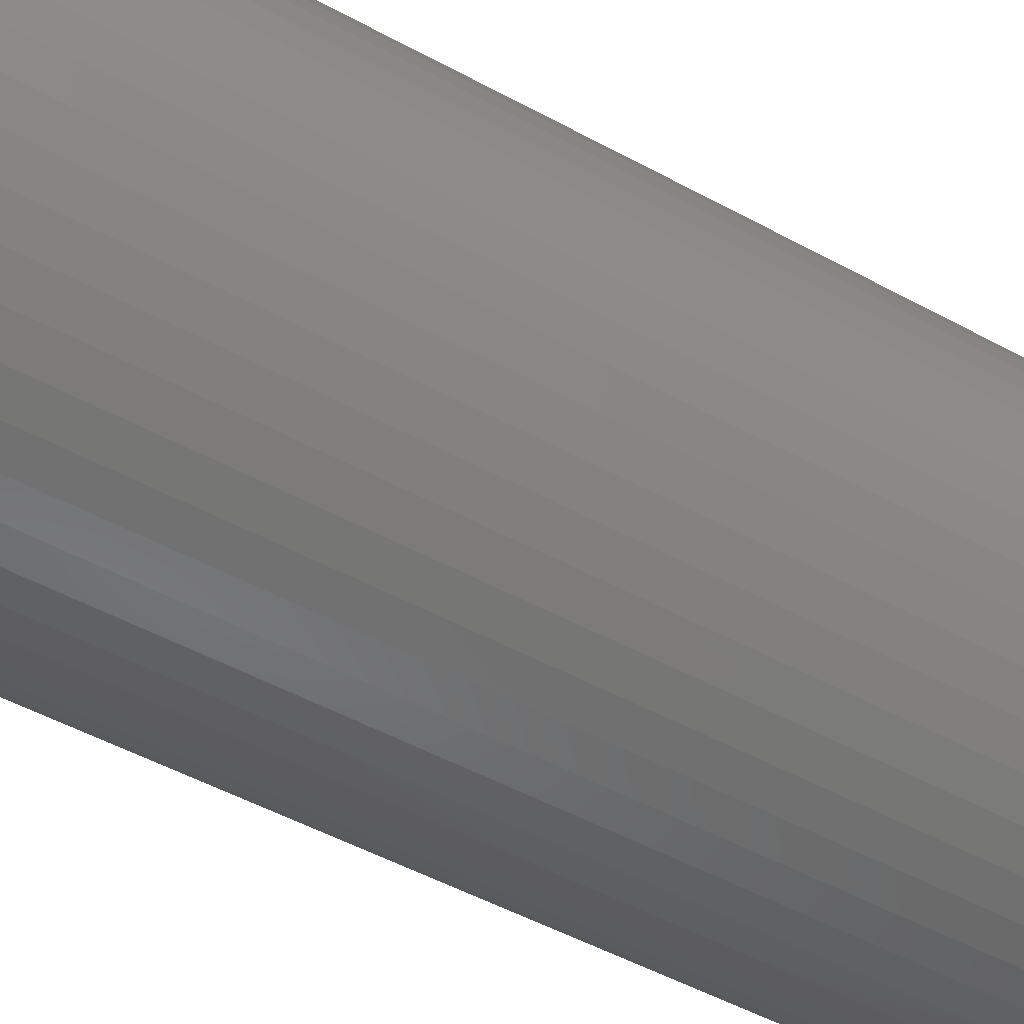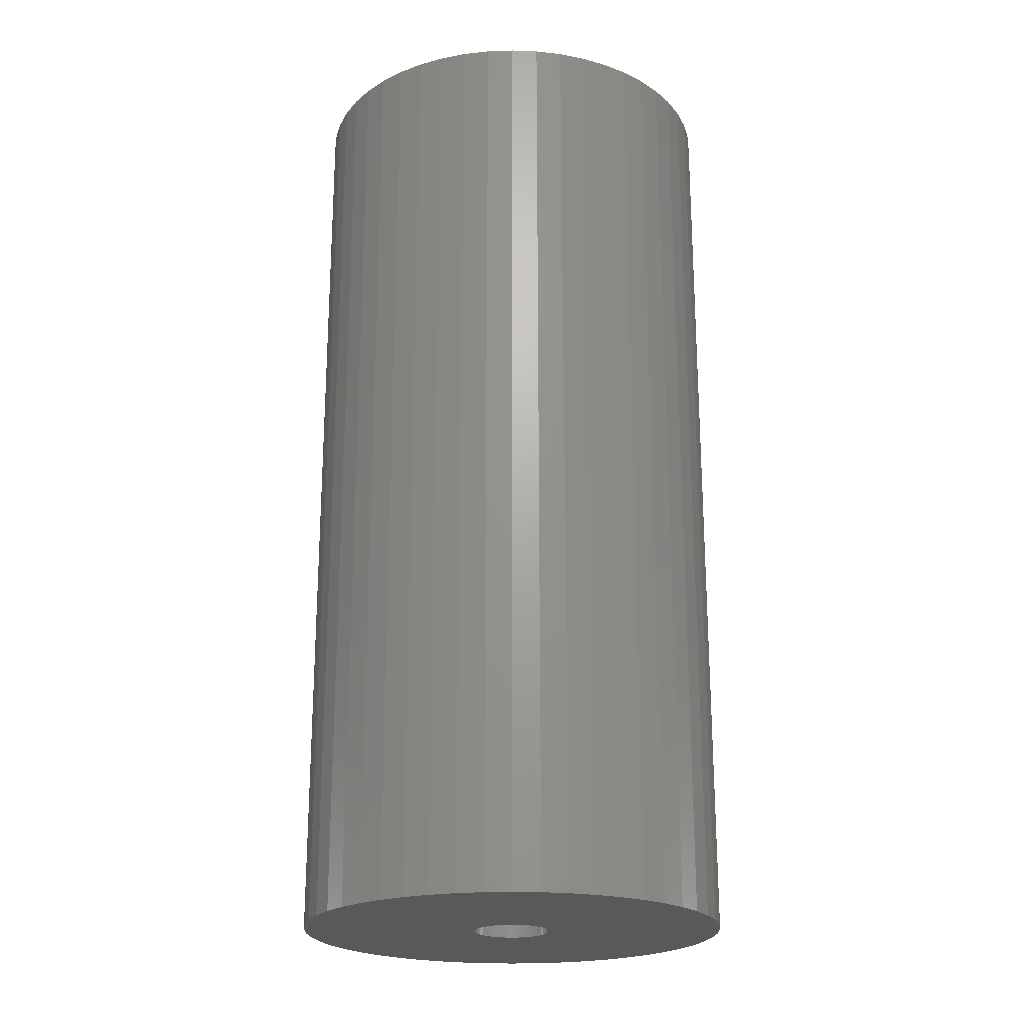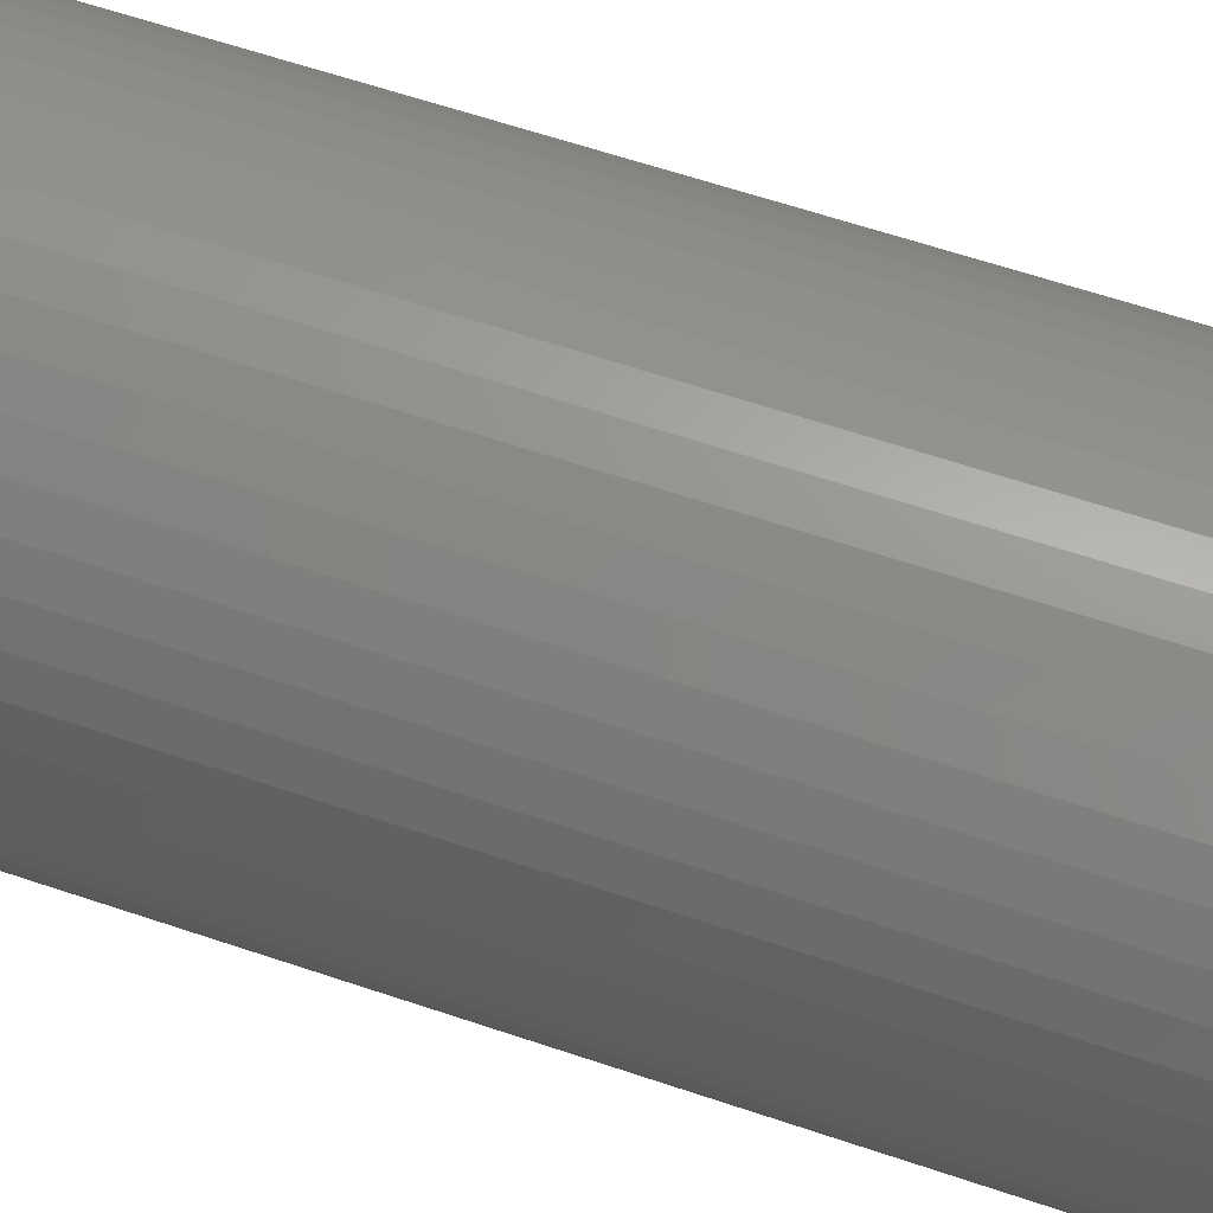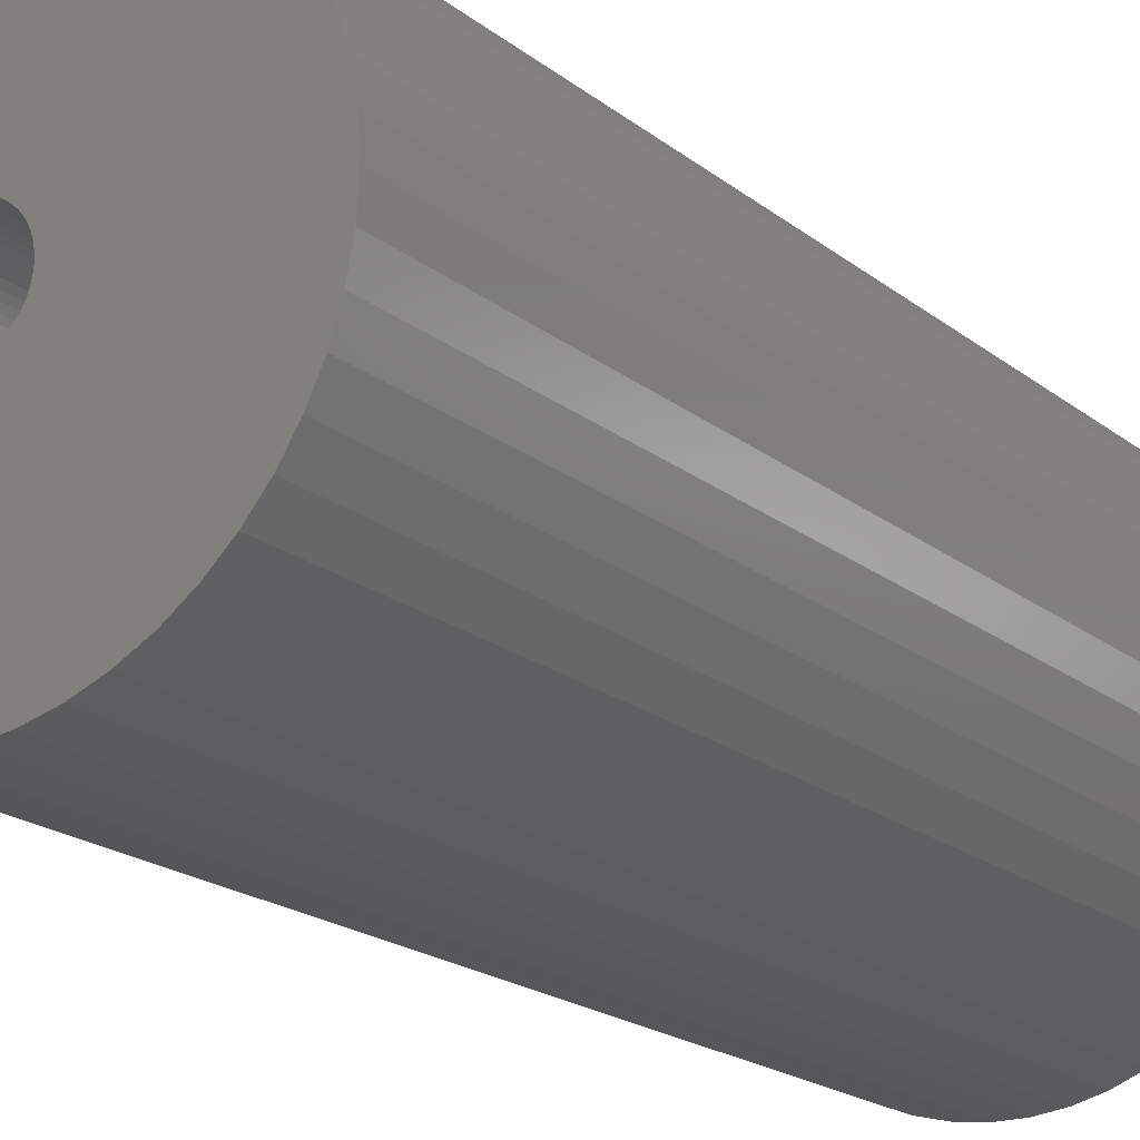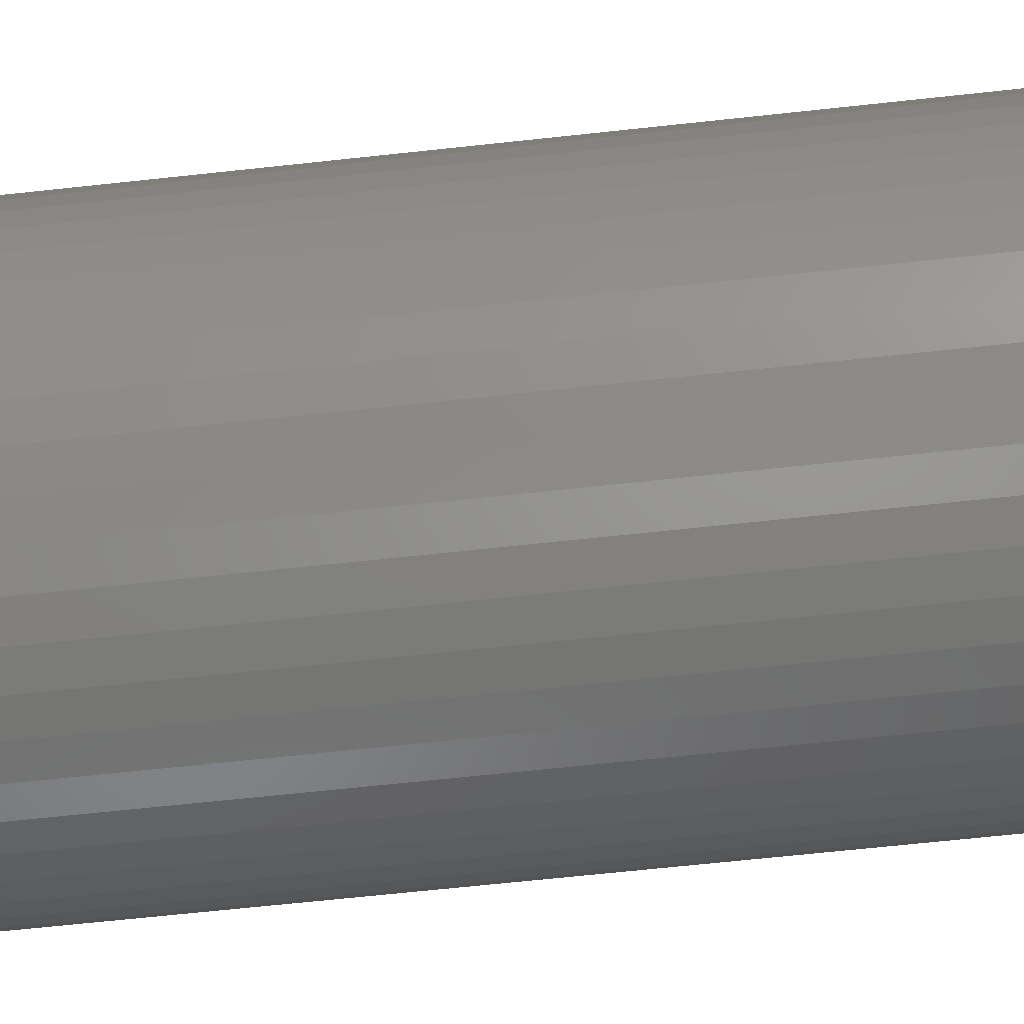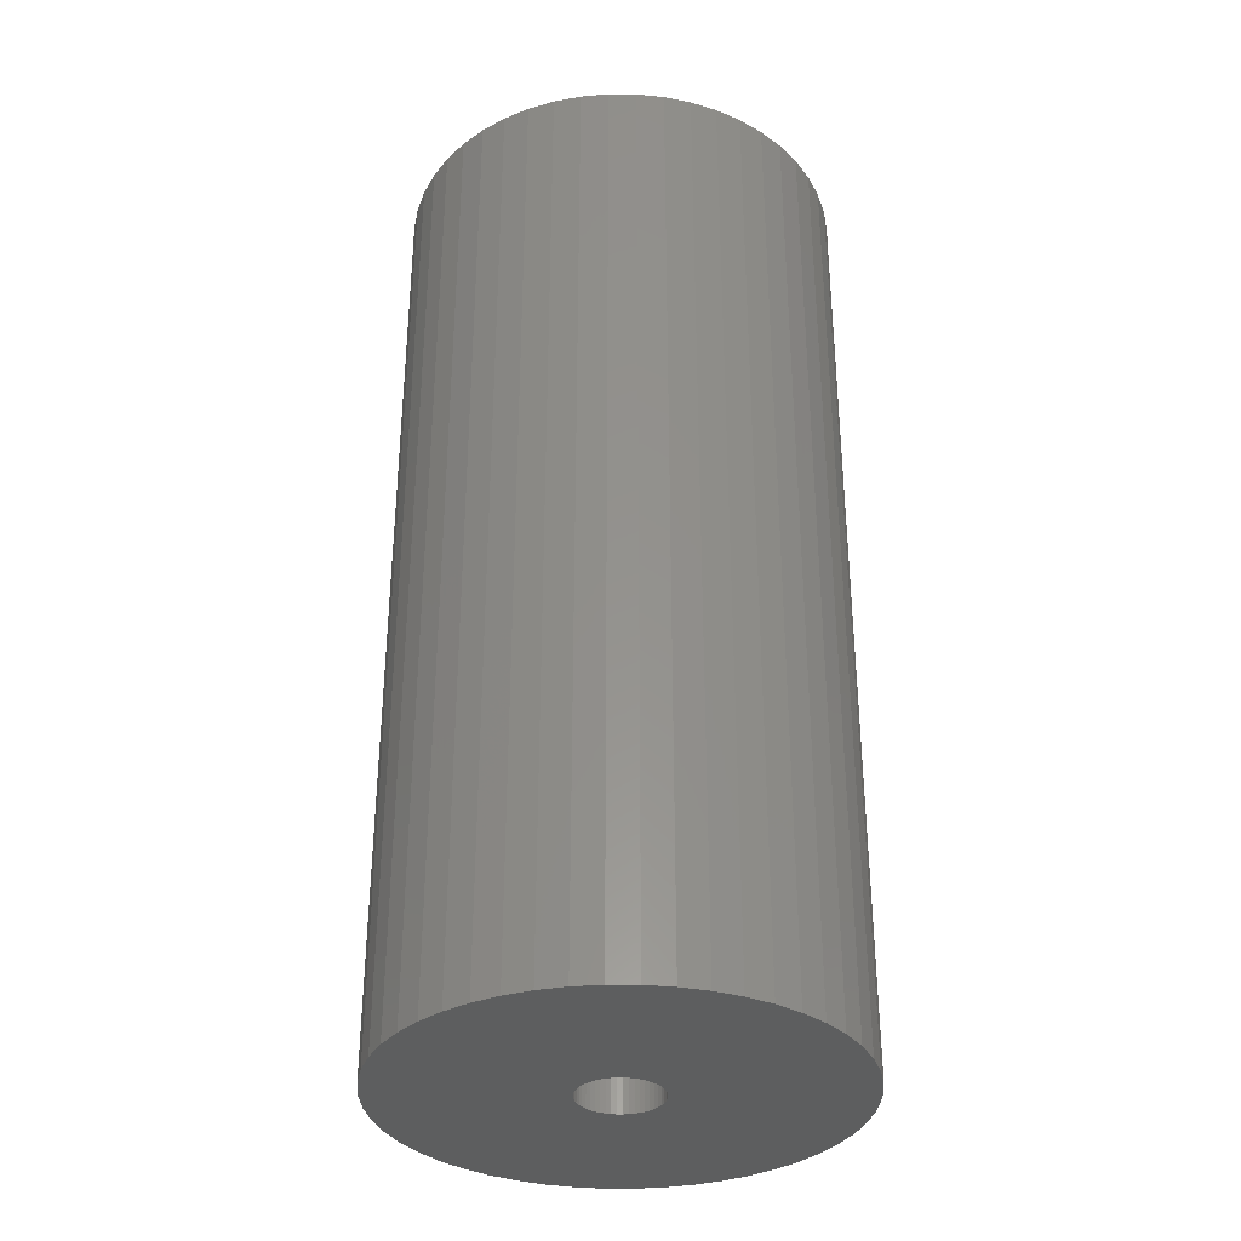
<metadata>
{"format":"stl","ext":"stl","renderer":"f3d","projection":"perspective","resolution":1024,"background":"white","views":[{"elev":-49.9,"azim":58.9,"up":"+Y"},{"elev":-22.0,"azim":-90.1,"up":"+Z"},{"elev":62.5,"azim":-71.1,"up":"+Y"},{"elev":-19.0,"azim":34.2,"up":"+Y"},{"elev":-67.1,"azim":96.2,"up":"+Y"},{"elev":-33.8,"azim":107.5,"up":"+Z"}]}
</metadata>
<code>
# stl→obj: 200 verts, 400 faces
v 16.5 0 36
v 16.37 2.068 -36
v 16.37 2.068 36
v 16.5 0 -36
v -16.5 0 -36
v -16.37 2.068 36
v -16.37 2.068 -36
v -16.5 0 36
v 1.036 16.47 -36
v -1.036 16.47 36
v 1.036 16.47 36
v -1.036 16.47 -36
v -1.036 -16.47 -36
v 1.036 -16.47 36
v -1.036 -16.47 36
v 1.036 -16.47 -36
v 12.03 11.29 -36
v 10.52 12.71 36
v 12.03 11.29 36
v 10.52 12.71 -36
v -10.52 12.71 -36
v -12.03 11.29 36
v -10.52 12.71 36
v -12.03 11.29 -36
v -5.099 15.69 -36
v -7.025 14.93 36
v -5.099 15.69 36
v -7.025 14.93 -36
v 15.34 6.074 36
v 14.46 7.949 -36
v 14.46 7.949 36
v 15.34 6.074 -36
v 15.98 4.103 -36
v 15.98 4.103 36
v 7.025 14.93 -36
v 5.099 15.69 36
v 7.025 14.93 36
v 5.099 15.69 -36
v 8.841 13.93 -36
v 8.841 13.93 36
v -15.34 6.074 -36
v -14.46 7.949 36
v -14.46 7.949 -36
v -15.34 6.074 36
v -15.98 4.103 -36
v -15.98 4.103 36
v -8.841 13.93 36
v -8.841 13.93 -36
v -3.092 16.21 -36
v -3.092 16.21 36
v 5.099 -15.69 -36
v 7.025 -14.93 36
v 5.099 -15.69 36
v 7.025 -14.93 -36
v 13.35 9.698 36
v 13.35 9.698 -36
v 3.092 16.21 36
v 3.092 16.21 -36
v -13.35 9.698 36
v -13.35 9.698 -36
v 3 0 36
v 2.976 0.376 36
v 16.37 -2.068 36
v 2.906 0.7461 36
v 2.976 -0.376 36
v 2.789 1.104 36
v 15.98 -4.103 36
v 2.629 1.445 36
v 2.906 -0.7461 36
v 2.427 1.763 36
v 15.34 -6.074 36
v 2.187 2.054 36
v 2.789 -1.104 36
v 1.912 2.312 36
v 14.46 -7.949 36
v 1.607 2.533 36
v 2.629 -1.445 36
v 1.277 2.714 36
v 13.35 -9.698 36
v 0.9271 2.853 36
v 2.427 -1.763 36
v 12.03 -11.29 36
v 0.5621 2.947 36
v 0.1884 2.994 36
v -0.1884 2.994 36
v -0.5621 2.947 36
v -0.9271 2.853 36
v -1.277 2.714 36
v -1.607 2.533 36
v -1.912 2.312 36
v -2.187 2.054 36
v -2.427 1.763 36
v 2.187 -2.054 36
v 10.52 -12.71 36
v 1.912 -2.312 36
v 8.841 -13.93 36
v 1.607 -2.533 36
v 1.277 -2.714 36
v 0.9271 -2.853 36
v 3.092 -16.21 36
v 0.5621 -2.947 36
v 0.1884 -2.994 36
v -0.1884 -2.994 36
v -0.5621 -2.947 36
v -3.092 -16.21 36
v -0.9271 -2.853 36
v -5.099 -15.69 36
v -1.277 -2.714 36
v -7.025 -14.93 36
v -1.607 -2.533 36
v -8.841 -13.93 36
v -1.912 -2.312 36
v -10.52 -12.71 36
v -2.187 -2.054 36
v -12.03 -11.29 36
v -2.427 -1.763 36
v -13.35 -9.698 36
v -2.629 -1.445 36
v -14.46 -7.949 36
v -2.789 -1.104 36
v -15.34 -6.074 36
v -2.906 -0.7461 36
v -15.98 -4.103 36
v -2.976 -0.376 36
v -16.37 -2.068 36
v -3 0 36
v -2.629 1.445 36
v -2.789 1.104 36
v -2.906 0.7461 36
v -2.976 0.376 36
v 16.37 -2.068 -36
v 15.98 -4.103 -36
v -12.03 -11.29 -36
v -10.52 -12.71 -36
v -14.46 -7.949 -36
v -15.34 -6.074 -36
v -13.35 -9.698 -36
v 3 0 -36
v 2.976 -0.376 -36
v 2.906 -0.7461 -36
v 15.34 -6.074 -36
v 2.976 0.376 -36
v 2.789 -1.104 -36
v 14.46 -7.949 -36
v 2.629 -1.445 -36
v 13.35 -9.698 -36
v 2.906 0.7461 -36
v 2.427 -1.763 -36
v 12.03 -11.29 -36
v 2.187 -2.054 -36
v 10.52 -12.71 -36
v 2.789 1.104 -36
v 1.912 -2.312 -36
v 8.841 -13.93 -36
v 1.607 -2.533 -36
v 2.629 1.445 -36
v 1.277 -2.714 -36
v 0.9271 -2.853 -36
v 3.092 -16.21 -36
v 2.427 1.763 -36
v 0.5621 -2.947 -36
v 0.1884 -2.994 -36
v -0.1884 -2.994 -36
v -0.5621 -2.947 -36
v -3.092 -16.21 -36
v -0.9271 -2.853 -36
v -5.099 -15.69 -36
v -1.277 -2.714 -36
v -7.025 -14.93 -36
v -1.607 -2.533 -36
v -8.841 -13.93 -36
v -1.912 -2.312 -36
v -2.187 -2.054 -36
v -2.427 -1.763 -36
v 2.187 2.054 -36
v 1.912 2.312 -36
v 1.607 2.533 -36
v 1.277 2.714 -36
v 0.9271 2.853 -36
v 0.5621 2.947 -36
v 0.1884 2.994 -36
v -0.1884 2.994 -36
v -0.5621 2.947 -36
v -0.9271 2.853 -36
v -1.277 2.714 -36
v -1.607 2.533 -36
v -1.912 2.312 -36
v -2.187 2.054 -36
v -2.427 1.763 -36
v -2.629 1.445 -36
v -2.789 1.104 -36
v -2.906 0.7461 -36
v -2.976 0.376 -36
v -3 0 -36
v -2.629 -1.445 -36
v -2.789 -1.104 -36
v -2.906 -0.7461 -36
v -15.98 -4.103 -36
v -2.976 -0.376 -36
v -16.37 -2.068 -36
f 1 2 3
f 2 1 4
f 5 6 7
f 6 5 8
f 9 10 11
f 10 9 12
f 13 14 15
f 14 13 16
f 17 18 19
f 18 17 20
f 21 22 23
f 22 21 24
f 25 26 27
f 26 25 28
f 29 30 31
f 30 29 32
f 3 33 34
f 33 3 2
f 35 36 37
f 36 35 38
f 39 37 40
f 37 39 35
f 41 42 43
f 42 41 44
f 45 44 41
f 44 45 46
f 28 47 26
f 47 28 48
f 49 27 50
f 27 49 25
f 51 52 53
f 52 51 54
f 34 32 29
f 32 34 33
f 55 17 19
f 17 55 56
f 31 56 55
f 56 31 30
f 38 57 36
f 57 38 58
f 58 11 57
f 11 58 9
f 20 40 18
f 40 20 39
f 43 59 60
f 59 43 42
f 60 22 24
f 22 60 59
f 7 46 45
f 46 7 6
f 61 1 3
f 62 3 34
f 1 61 63
f 64 34 29
f 65 63 61
f 66 29 31
f 63 65 67
f 68 31 55
f 69 67 65
f 70 55 19
f 67 69 71
f 72 19 18
f 73 71 69
f 74 18 40
f 71 73 75
f 76 40 37
f 77 75 73
f 78 37 36
f 75 77 79
f 80 36 57
f 81 79 77
f 79 81 82
f 3 62 61
f 34 64 62
f 29 66 64
f 31 68 66
f 55 70 68
f 19 72 70
f 18 74 72
f 40 76 74
f 37 78 76
f 83 57 11
f 36 80 78
f 57 83 80
f 11 84 83
f 11 85 84
f 10 85 11
f 85 10 86
f 50 86 10
f 86 50 87
f 27 87 50
f 87 27 88
f 26 88 27
f 88 26 89
f 47 89 26
f 89 47 90
f 23 90 47
f 90 23 91
f 91 22 92
f 22 91 23
f 93 82 81
f 82 93 94
f 95 94 93
f 94 95 96
f 97 96 95
f 96 97 52
f 98 52 97
f 52 98 53
f 99 53 98
f 53 99 100
f 101 100 99
f 100 101 14
f 102 14 101
f 103 14 102
f 15 103 104
f 105 104 106
f 103 15 14
f 107 106 108
f 109 108 110
f 111 110 112
f 113 112 114
f 115 114 116
f 117 116 118
f 119 118 120
f 121 120 122
f 123 122 124
f 104 105 15
f 125 124 126
f 59 92 22
f 92 59 127
f 106 107 105
f 42 127 59
f 108 109 107
f 127 42 128
f 110 111 109
f 44 128 42
f 112 113 111
f 128 44 129
f 114 115 113
f 46 129 44
f 116 117 115
f 129 46 130
f 118 119 117
f 6 130 46
f 120 121 119
f 130 6 126
f 122 123 121
f 8 126 6
f 124 125 123
f 126 8 125
f 48 23 47
f 23 48 21
f 12 50 10
f 50 12 49
f 63 4 1
f 4 63 131
f 67 131 63
f 131 67 132
f 133 113 115
f 113 133 134
f 135 121 136
f 121 135 119
f 137 119 135
f 119 137 117
f 138 4 131
f 139 131 132
f 4 138 2
f 140 132 141
f 142 2 138
f 143 141 144
f 2 142 33
f 145 144 146
f 147 33 142
f 148 146 149
f 33 147 32
f 150 149 151
f 152 32 147
f 153 151 154
f 32 152 30
f 155 154 54
f 156 30 152
f 157 54 51
f 30 156 56
f 158 51 159
f 160 56 156
f 56 160 17
f 131 139 138
f 132 140 139
f 141 143 140
f 144 145 143
f 146 148 145
f 149 150 148
f 151 153 150
f 154 155 153
f 54 157 155
f 161 159 16
f 51 158 157
f 159 161 158
f 16 162 161
f 16 163 162
f 13 163 16
f 163 13 164
f 165 164 13
f 164 165 166
f 167 166 165
f 166 167 168
f 169 168 167
f 168 169 170
f 171 170 169
f 170 171 172
f 134 172 171
f 172 134 173
f 173 133 174
f 133 173 134
f 175 17 160
f 17 175 20
f 176 20 175
f 20 176 39
f 177 39 176
f 39 177 35
f 178 35 177
f 35 178 38
f 179 38 178
f 38 179 58
f 180 58 179
f 58 180 9
f 181 9 180
f 182 9 181
f 12 182 183
f 49 183 184
f 182 12 9
f 25 184 185
f 28 185 186
f 48 186 187
f 21 187 188
f 24 188 189
f 60 189 190
f 43 190 191
f 41 191 192
f 45 192 193
f 183 49 12
f 7 193 194
f 137 174 133
f 174 137 195
f 184 25 49
f 135 195 137
f 185 28 25
f 195 135 196
f 186 48 28
f 136 196 135
f 187 21 48
f 196 136 197
f 188 24 21
f 198 197 136
f 189 60 24
f 197 198 199
f 190 43 60
f 200 199 198
f 191 41 43
f 199 200 194
f 192 45 41
f 5 194 200
f 193 7 45
f 194 5 7
f 54 96 52
f 96 54 154
f 75 141 71
f 141 75 144
f 133 117 137
f 117 133 115
f 136 123 198
f 123 136 121
f 154 94 96
f 94 154 151
f 159 53 100
f 53 159 51
f 16 100 14
f 100 16 159
f 79 144 75
f 144 79 146
f 82 146 79
f 146 82 149
f 71 132 67
f 132 71 141
f 169 107 109
f 107 169 167
f 167 105 107
f 105 167 165
f 198 125 200
f 125 198 123
f 200 8 5
f 8 200 125
f 151 82 94
f 82 151 149
f 171 109 111
f 109 171 169
f 165 15 105
f 15 165 13
f 134 111 113
f 111 134 171
f 138 62 142
f 62 138 61
f 126 193 130
f 193 126 194
f 182 84 85
f 84 182 181
f 162 103 102
f 103 162 163
f 176 72 74
f 72 176 175
f 188 90 91
f 90 188 187
f 185 87 88
f 87 185 184
f 152 68 156
f 68 152 66
f 142 64 147
f 64 142 62
f 179 78 80
f 78 179 178
f 180 80 83
f 80 180 179
f 177 74 76
f 74 177 176
f 128 190 127
f 190 128 191
f 129 191 128
f 191 129 192
f 184 86 87
f 86 184 183
f 161 102 101
f 102 161 162
f 157 99 98
f 99 157 158
f 147 66 152
f 66 147 64
f 160 72 175
f 72 160 70
f 156 70 160
f 70 156 68
f 181 83 84
f 83 181 180
f 178 76 78
f 76 178 177
f 127 189 92
f 189 127 190
f 92 188 91
f 188 92 189
f 130 192 129
f 192 130 193
f 186 88 89
f 88 186 185
f 187 89 90
f 89 187 186
f 183 85 86
f 85 183 182
f 139 61 138
f 61 139 65
f 155 98 97
f 98 155 157
f 150 95 93
f 95 150 153
f 140 65 139
f 65 140 69
f 145 73 143
f 73 145 77
f 150 81 148
f 81 150 93
f 164 106 104
f 106 164 166
f 172 114 112
f 114 172 173
f 116 195 118
f 195 116 174
f 120 197 122
f 197 120 196
f 158 101 99
f 101 158 161
f 153 97 95
f 97 153 155
f 143 69 140
f 69 143 73
f 148 77 145
f 77 148 81
f 163 104 103
f 104 163 164
f 166 108 106
f 108 166 168
f 170 112 110
f 112 170 172
f 118 196 120
f 196 118 195
f 122 199 124
f 199 122 197
f 124 194 126
f 194 124 199
f 168 110 108
f 110 168 170
f 114 174 116
f 174 114 173

</code>
